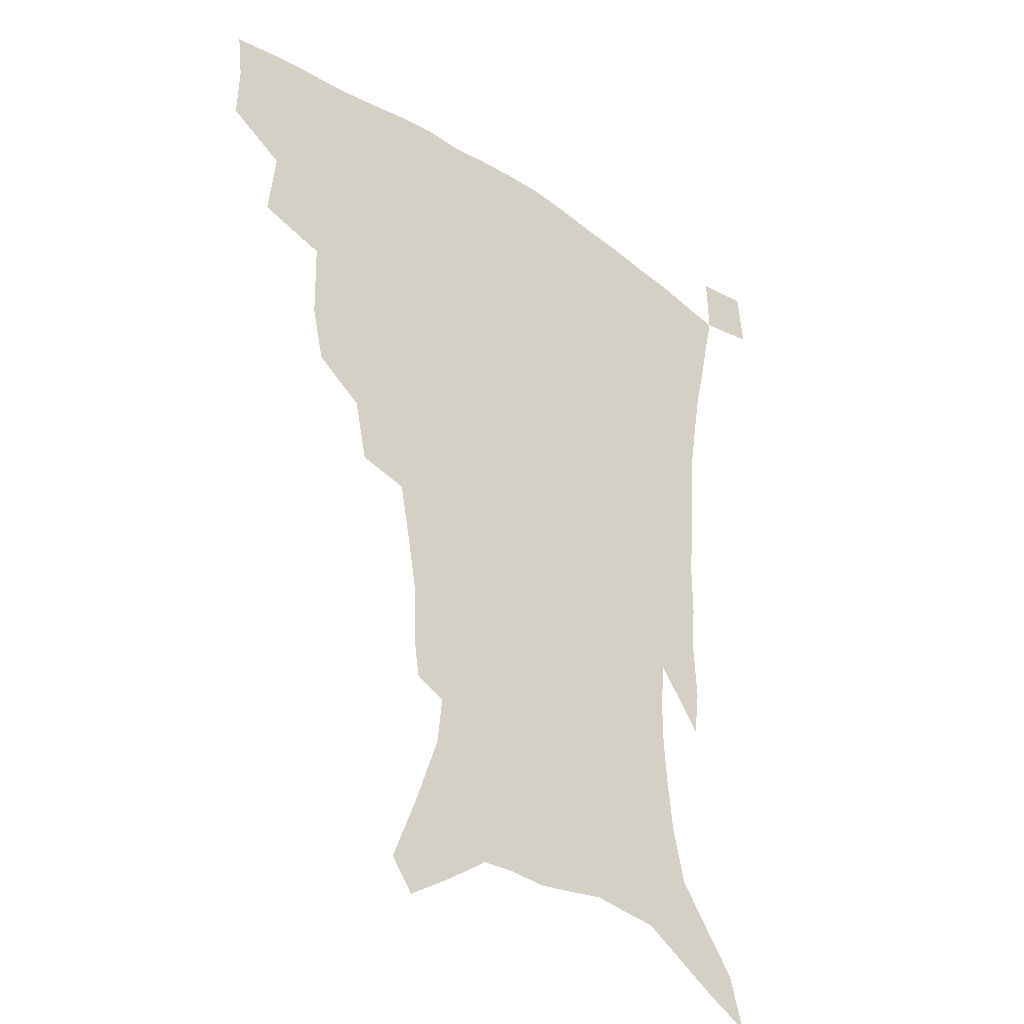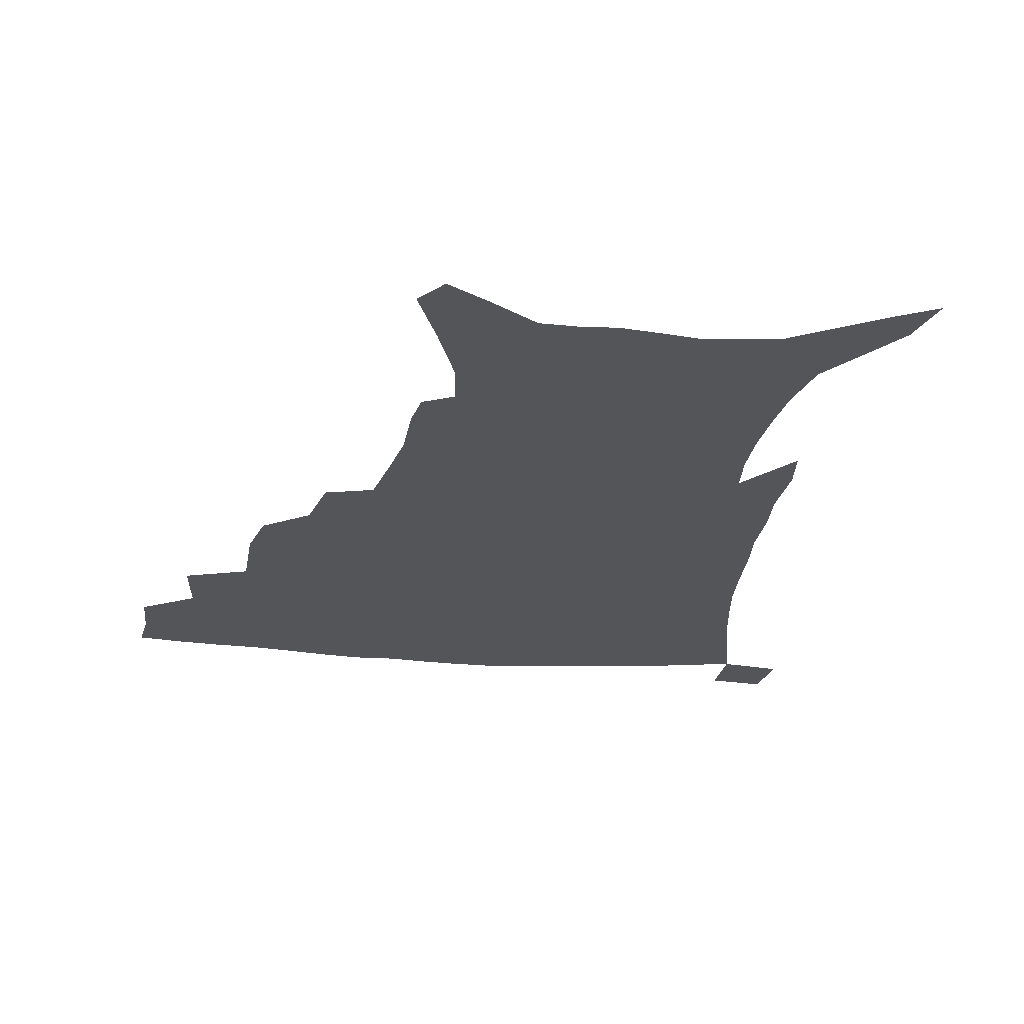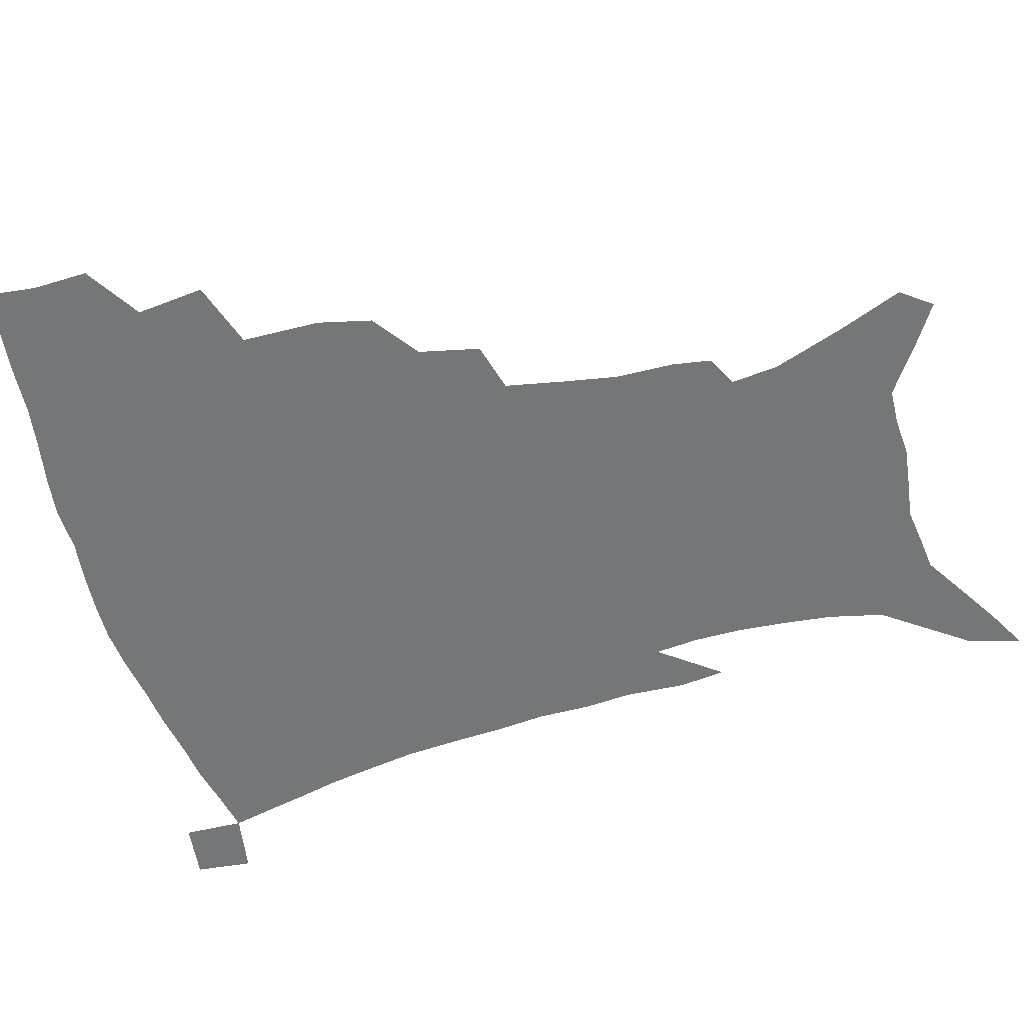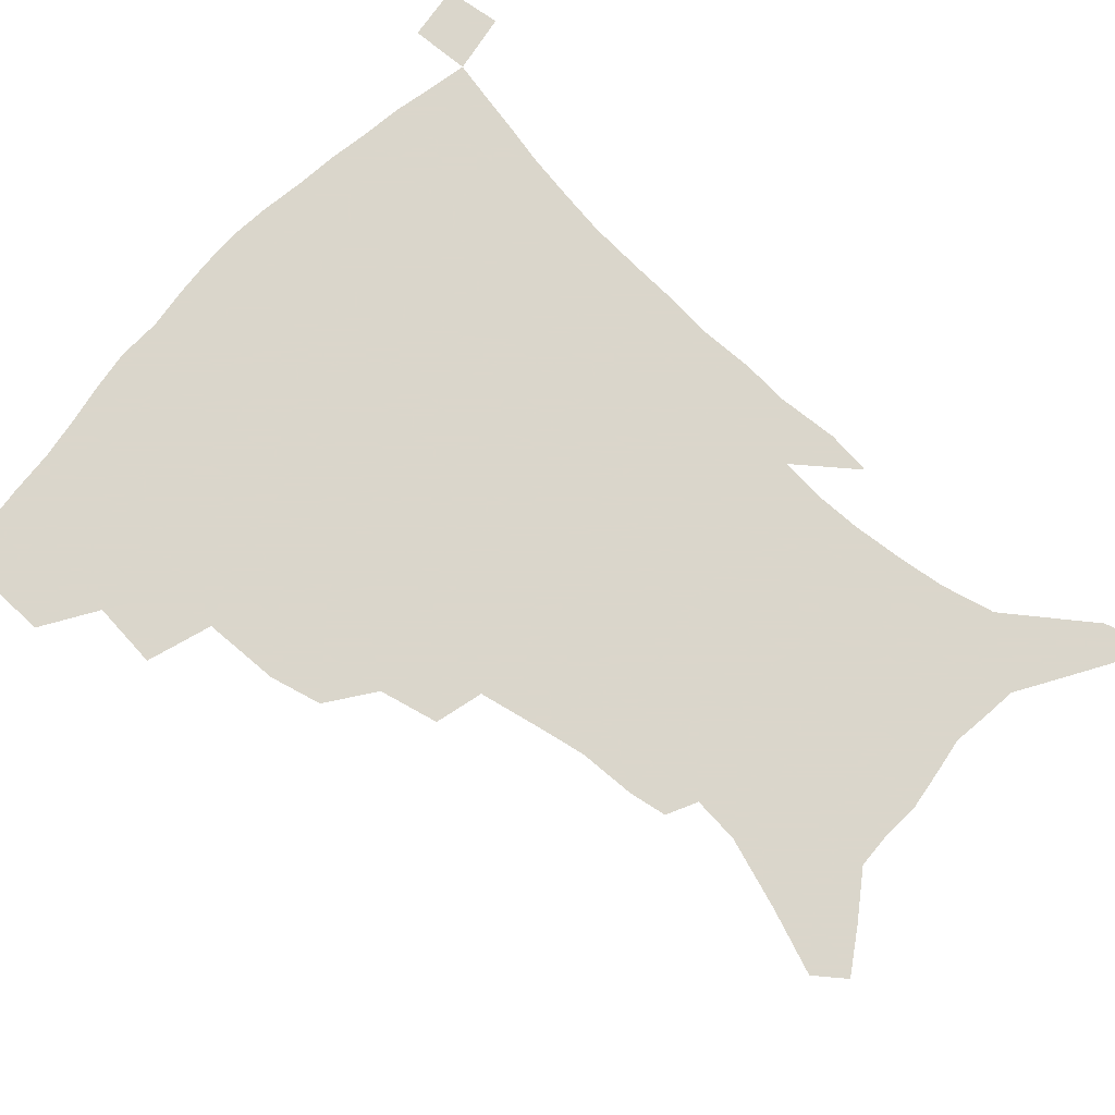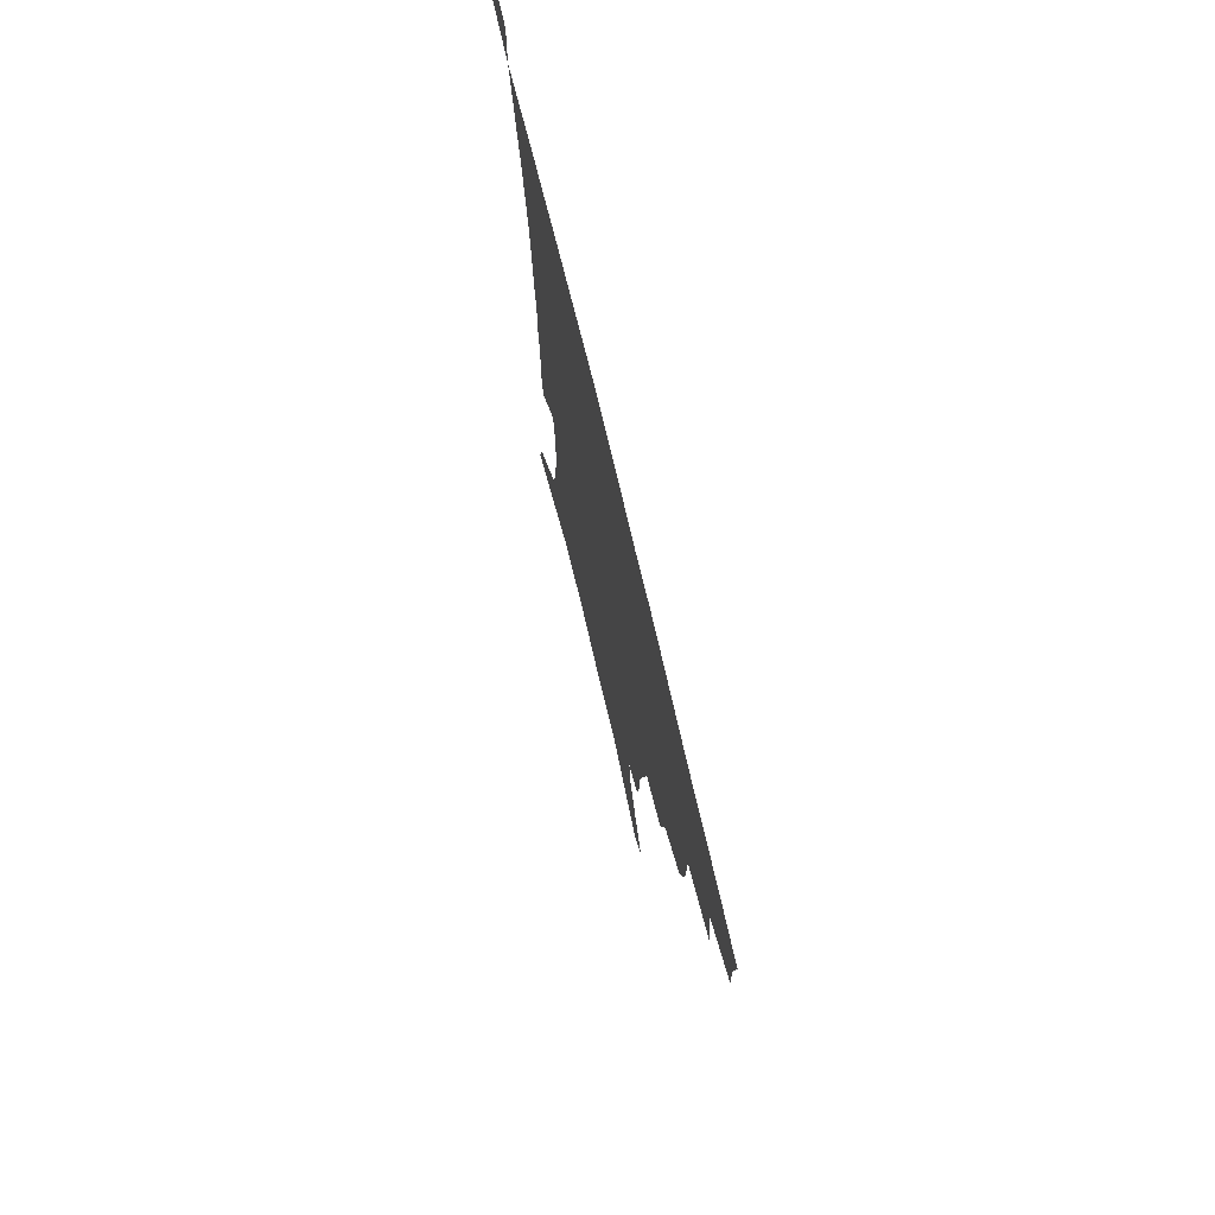
<metadata>
{"format":"obj","ext":"obj","renderer":"f3d","projection":"perspective","resolution":1024,"background":"white","views":[{"elev":-33.5,"azim":-42.0,"up":"+Y"},{"elev":-24.0,"azim":-8.0,"up":"+Z"},{"elev":-56.8,"azim":-74.2,"up":"+Z"},{"elev":73.7,"azim":-48.4,"up":"+Z"},{"elev":74.8,"azim":-103.5,"up":"+Y"}]}
</metadata>
<code>
v 438.4 395.5 0
v 439 414.5 0
v 437.1 430.4 0
v 455.1 359.5 0
v 457.7 383 0
v 456.1 399.9 0
v 454.6 416.3 0
v 452.5 432.8 0
v 482.7 306.4 0
v 478.5 324.7 0
v 477.9 351.8 0
v 476.1 370.5 0
v 474.7 387.5 0
v 472.1 402.8 0
v 470 418.5 0
v 467.9 434.5 0
v 503.7 273.3 0
v 499.1 294.3 0
v 496.6 317.6 0
v 494.3 337.6 0
v 493.7 359.4 0
v 491.9 375.4 0
v 489.8 390.3 0
v 487.6 405.1 0
v 485.7 420.1 0
v 484 435.4 0
v 530.4 196.5 0
v 528.3 209.7 0
v 527.8 229.8 0
v 524.8 247 0
v 520.6 268.7 0
v 515.7 287.5 0
v 514.3 313.5 0
v 511.7 330.2 0
v 509.2 345.8 0
v 507.8 363 0
v 506.2 378.2 0
v 504.2 392.5 0
v 502.2 407.1 0
v 500.5 421.8 0
v 498.8 437.5 0
v 521.8 127.7 0
v 530.6 150 0
v 539.3 174.8 0
v 541 191.1 0
v 541 211.1 0
v 539.2 226.5 0
v 537.3 244.3 0
v 534.3 262.5 0
v 530.9 280 0
v 527.7 297.2 0
v 526.5 319.3 0
v 524.4 334.6 0
v 523.3 351.4 0
v 521.5 365.6 0
v 520.4 380.5 0
v 518.3 394.4 0
v 516.8 408.8 0
v 515.1 423.2 0
v 513.3 440 0
v 529.7 117.1 0
v 538.5 140 0
v 545.9 162.7 0
v 550.1 182.7 0
v 550.7 200.2 0
v 551 223 0
v 549.2 238.7 0
v 546.7 253.5 0
v 543.9 268.1 0
v 541.5 286.6 0
v 540 306.7 0
v 538.5 323.2 0
v 537.3 339 0
v 536.6 354.6 0
v 535.4 368.5 0
v 534.8 382.6 0
v 532.9 396.2 0
v 531.3 410.4 0
v 529.5 425.6 0
v 527.7 441.8 0
v 544.7 126.6 0
v 553.8 151.5 0
v 559.7 175.1 0
v 560.4 190.8 0
v 560.2 207.2 0
v 560.2 230.2 0
v 558.6 245.4 0
v 556.9 262.5 0
v 554.5 275.7 0
v 552.7 293.2 0
v 551.7 311.6 0
v 550.7 327.2 0
v 550.2 342.7 0
v 549.4 356.8 0
v 549 370.9 0
v 548 383.9 0
v 546.9 397.2 0
v 546.3 410.9 0
v 544.8 425.5 0
v 542.9 441.2 0
v 560.7 137.6 0
v 567.4 160.9 0
v 569.3 177.8 0
v 569.9 194.8 0
v 570.2 215.7 0
v 569.3 231.7 0
v 568 249.6 0
v 566.6 265.2 0
v 565 281.1 0
v 564 298.5 0
v 563.3 315.3 0
v 562.3 328.2 0
v 562.3 344.7 0
v 562.3 359 0
v 561.9 372 0
v 561 384.7 0
v 560.9 398.1 0
v 560.3 411.6 0
v 558.9 426.1 0
v 557 442.8 0
v 573.2 138 0
v 578.3 163.9 0
v 579.7 183.2 0
v 579.2 196.7 0
v 579.4 217.9 0
v 578.6 234.3 0
v 577.6 250 0
v 576.5 266.4 0
v 575.4 281 0
v 574.7 298.1 0
v 574.4 316.1 0
v 574.6 332.5 0
v 574.2 345.2 0
v 574.4 359.3 0
v 574.8 372.9 0
v 574.6 385.4 0
v 574.9 398.6 0
v 574.5 411.7 0
v 572.8 427.2 0
v 570.9 443.8 0
v 586.3 137 0
v 589 164.7 0
v 589.3 184.1 0
v 589.3 204.4 0
v 588.8 220.2 0
v 588.2 239 0
v 587.5 253.2 0
v 586.8 271.4 0
v 586.4 286 0
v 585.8 301.4 0
v 585.7 318.6 0
v 585.9 333.4 0
v 586.3 346.9 0
v 586.9 361.2 0
v 587.2 372.8 0
v 588.3 386.4 0
v 588.2 398.9 0
v 588 411.7 0
v 586.6 427.6 0
v 585 444.1 0
v 600 138.7 0
v 599.8 163.7 0
v 599.2 184 0
v 598.9 201 0
v 598.3 218.5 0
v 597.7 236.8 0
v 597.2 254.4 0
v 597.1 268.5 0
v 596.6 287.9 0
v 596.6 301.8 0
v 596.7 318.2 0
v 597.3 331.1 0
v 597.9 346.9 0
v 598.7 359.8 0
v 600.1 373.9 0
v 600.9 386.4 0
v 601.4 398.9 0
v 601.3 412.6 0
v 600.6 427.3 0
v 599.7 442.6 0
v 613.3 140.6 0
v 611.2 160 0
v 609.2 182.4 0
v 608.3 200.5 0
v 607.7 219 0
v 607.2 237.2 0
v 607.1 252 0
v 607 268.9 0
v 607.1 284.6 0
v 607.2 300.8 0
v 607.6 316.4 0
v 608.5 333.4 0
v 609.4 346 0
v 610.5 358.6 0
v 611.9 373.1 0
v 613.2 385.8 0
v 614.4 398.2 0
v 615.9 411.1 0
v 615.9 425 0
v 615.2 440.2 0
v 626 138.8 0
v 621.9 159.4 0
v 620.3 176.2 0
v 618.2 196.9 0
v 616.7 219.6 0
v 616.4 236.3 0
v 616.9 250.4 0
v 616.8 268.4 0
v 617.9 280.6 0
v 618 297.2 0
v 618.7 312.4 0
v 619 331.8 0
v 620.5 345.7 0
v 622.1 357.6 0
v 623.8 371 0
v 625.5 383.9 0
v 627.3 396.9 0
v 629.4 409.8 0
v 630 423.3 0
v 629.8 438.5 0
v 637.7 137.4 0
v 633.6 155.5 0
v 629.6 177 0
v 628.2 193.4 0
v 626.8 212.9 0
v 626.4 230.5 0
v 627.4 244.2 0
v 627.2 262.6 0
v 627.9 278.6 0
v 628.5 294.5 0
v 629.3 310.1 0
v 630.8 324.9 0
v 631.5 342 0
v 633.7 354.6 0
v 635.6 368.5 0
v 637.6 383.1 0
v 639.8 395 0
v 642 408.4 0
v 643.9 421.2 0
v 644.6 435.9 0
v 652.7 128.1 0
v 646.4 149 0
v 641.5 169.7 0
v 639 187.1 0
v 636.5 208.2 0
v 636.5 223.6 0
v 637.1 238.9 0
v 637.5 256.5 0
v 638.1 273.6 0
v 639.6 288 0
v 639.9 305.9 0
v 641.8 319.6 0
v 642.8 336.6 0
v 645 350.7 0
v 647.4 364.4 0
v 649.5 379.7 0
v 652.2 393.1 0
v 654.7 406.2 0
v 657.1 419.2 0
v 658.6 433.9 0
v 667.5 118.9 0
v 660.8 139.9 0
v 655.5 159.1 0
v 651 178.3 0
v 649.1 195.5 0
v 647.8 212.7 0
v 647.8 229.3 0
v 649.3 244.8 0
v 650.7 261.2 0
v 651.1 279 0
v 651.7 296.5 0
v 653 312.3 0
v 656 325.5 0
v 656.5 345 0
v 658.8 360.7 0
v 660.9 377 0
v 664.7 389.5 0
v 667.4 403.6 0
v 670.2 416.9 0
v 672.9 430.7 0
v 682 110.8 0
v 676.9 129 0
v 665.5 223.5 0
v 667.4 239.3 0
v 666.3 260.8 0
v 667.6 277.2 0
v 667.4 296.6 0
v 669.1 312.9 0
v 670.1 331.7 0
v 671.5 350.5 0
v 674.1 367.3 0
v 677.1 384.4 0
v 680.6 399.3 0
v 683.7 413.9 0
v 686.8 427.8 0
v 686.1 449 0
v 708.2 431.2 0
v 706 451.3 0
f 5 6 1
f 1 6 2
f 6 7 2
f 2 7 3
f 7 8 3
f 11 12 4
f 4 12 5
f 12 13 5
f 5 13 6
f 13 14 6
f 6 14 7
f 14 15 7
f 7 15 8
f 15 16 8
f 18 19 9
f 9 19 10
f 19 20 10
f 10 20 11
f 20 21 11
f 11 21 12
f 21 22 12
f 12 22 13
f 22 23 13
f 13 23 14
f 23 24 14
f 14 24 15
f 24 25 15
f 15 25 16
f 25 26 16
f 31 32 17
f 17 32 18
f 32 33 18
f 18 33 19
f 33 34 19
f 19 34 20
f 34 35 20
f 20 35 21
f 35 36 21
f 21 36 22
f 36 37 22
f 22 37 23
f 37 38 23
f 23 38 24
f 38 39 24
f 24 39 25
f 39 40 25
f 25 40 26
f 40 41 26
f 45 46 27
f 27 46 28
f 46 47 28
f 28 47 29
f 47 48 29
f 29 48 30
f 48 49 30
f 30 49 31
f 49 50 31
f 31 50 32
f 50 51 32
f 32 51 33
f 51 52 33
f 33 52 34
f 52 53 34
f 34 53 35
f 53 54 35
f 35 54 36
f 54 55 36
f 36 55 37
f 55 56 37
f 37 56 38
f 56 57 38
f 38 57 39
f 57 58 39
f 39 58 40
f 58 59 40
f 40 59 41
f 59 60 41
f 61 62 42
f 42 62 43
f 62 63 43
f 43 63 44
f 63 64 44
f 44 64 45
f 64 65 45
f 45 65 46
f 65 66 46
f 46 66 47
f 66 67 47
f 47 67 48
f 67 68 48
f 48 68 49
f 68 69 49
f 49 69 50
f 69 70 50
f 50 70 51
f 70 71 51
f 51 71 52
f 71 72 52
f 52 72 53
f 72 73 53
f 53 73 54
f 73 74 54
f 54 74 55
f 74 75 55
f 55 75 56
f 75 76 56
f 56 76 57
f 76 77 57
f 57 77 58
f 77 78 58
f 58 78 59
f 78 79 59
f 59 79 60
f 79 80 60
f 61 81 62
f 81 82 62
f 62 82 63
f 82 83 63
f 63 83 64
f 83 84 64
f 64 84 65
f 84 85 65
f 65 85 66
f 85 86 66
f 66 86 67
f 86 87 67
f 67 87 68
f 87 88 68
f 68 88 69
f 88 89 69
f 69 89 70
f 89 90 70
f 70 90 71
f 90 91 71
f 71 91 72
f 91 92 72
f 72 92 73
f 92 93 73
f 73 93 74
f 93 94 74
f 74 94 75
f 94 95 75
f 75 95 76
f 95 96 76
f 76 96 77
f 96 97 77
f 77 97 78
f 97 98 78
f 78 98 79
f 98 99 79
f 79 99 80
f 99 100 80
f 81 101 82
f 101 102 82
f 82 102 83
f 102 103 83
f 83 103 84
f 103 104 84
f 84 104 85
f 104 105 85
f 85 105 86
f 105 106 86
f 86 106 87
f 106 107 87
f 87 107 88
f 107 108 88
f 88 108 89
f 108 109 89
f 89 109 90
f 109 110 90
f 90 110 91
f 110 111 91
f 91 111 92
f 111 112 92
f 92 112 93
f 112 113 93
f 93 113 94
f 113 114 94
f 94 114 95
f 114 115 95
f 95 115 96
f 115 116 96
f 96 116 97
f 116 117 97
f 97 117 98
f 117 118 98
f 98 118 99
f 118 119 99
f 99 119 100
f 119 120 100
f 101 121 102
f 121 122 102
f 102 122 103
f 122 123 103
f 103 123 104
f 123 124 104
f 104 124 105
f 124 125 105
f 105 125 106
f 125 126 106
f 106 126 107
f 126 127 107
f 107 127 108
f 127 128 108
f 108 128 109
f 128 129 109
f 109 129 110
f 129 130 110
f 110 130 111
f 130 131 111
f 111 131 112
f 131 132 112
f 112 132 113
f 132 133 113
f 113 133 114
f 133 134 114
f 114 134 115
f 134 135 115
f 115 135 116
f 135 136 116
f 116 136 117
f 136 137 117
f 117 137 118
f 137 138 118
f 118 138 119
f 138 139 119
f 119 139 120
f 139 140 120
f 121 141 122
f 141 142 122
f 122 142 123
f 142 143 123
f 123 143 124
f 143 144 124
f 124 144 125
f 144 145 125
f 125 145 126
f 145 146 126
f 126 146 127
f 146 147 127
f 127 147 128
f 147 148 128
f 128 148 129
f 148 149 129
f 129 149 130
f 149 150 130
f 130 150 131
f 150 151 131
f 131 151 132
f 151 152 132
f 132 152 133
f 152 153 133
f 133 153 134
f 153 154 134
f 134 154 135
f 154 155 135
f 135 155 136
f 155 156 136
f 136 156 137
f 156 157 137
f 137 157 138
f 157 158 138
f 138 158 139
f 158 159 139
f 139 159 140
f 159 160 140
f 141 161 142
f 161 162 142
f 142 162 143
f 162 163 143
f 143 163 144
f 163 164 144
f 144 164 145
f 164 165 145
f 145 165 146
f 165 166 146
f 146 166 147
f 166 167 147
f 147 167 148
f 167 168 148
f 148 168 149
f 168 169 149
f 149 169 150
f 169 170 150
f 150 170 151
f 170 171 151
f 151 171 152
f 171 172 152
f 152 172 153
f 172 173 153
f 153 173 154
f 173 174 154
f 154 174 155
f 174 175 155
f 155 175 156
f 175 176 156
f 156 176 157
f 176 177 157
f 157 177 158
f 177 178 158
f 158 178 159
f 178 179 159
f 159 179 160
f 179 180 160
f 161 181 162
f 181 182 162
f 162 182 163
f 182 183 163
f 163 183 164
f 183 184 164
f 164 184 165
f 184 185 165
f 165 185 166
f 185 186 166
f 166 186 167
f 186 187 167
f 167 187 168
f 187 188 168
f 168 188 169
f 188 189 169
f 169 189 170
f 189 190 170
f 170 190 171
f 190 191 171
f 171 191 172
f 191 192 172
f 172 192 173
f 192 193 173
f 173 193 174
f 193 194 174
f 174 194 175
f 194 195 175
f 175 195 176
f 195 196 176
f 176 196 177
f 196 197 177
f 177 197 178
f 197 198 178
f 178 198 179
f 198 199 179
f 179 199 180
f 199 200 180
f 181 201 182
f 201 202 182
f 182 202 183
f 202 203 183
f 183 203 184
f 203 204 184
f 184 204 185
f 204 205 185
f 185 205 186
f 205 206 186
f 186 206 187
f 206 207 187
f 187 207 188
f 207 208 188
f 188 208 189
f 208 209 189
f 189 209 190
f 209 210 190
f 190 210 191
f 210 211 191
f 191 211 192
f 211 212 192
f 192 212 193
f 212 213 193
f 193 213 194
f 213 214 194
f 194 214 195
f 214 215 195
f 195 215 196
f 215 216 196
f 196 216 197
f 216 217 197
f 197 217 198
f 217 218 198
f 198 218 199
f 218 219 199
f 199 219 200
f 219 220 200
f 201 221 202
f 221 222 202
f 202 222 203
f 222 223 203
f 203 223 204
f 223 224 204
f 204 224 205
f 224 225 205
f 205 225 206
f 225 226 206
f 206 226 207
f 226 227 207
f 207 227 208
f 227 228 208
f 208 228 209
f 228 229 209
f 209 229 210
f 229 230 210
f 210 230 211
f 230 231 211
f 211 231 212
f 231 232 212
f 212 232 213
f 232 233 213
f 213 233 214
f 233 234 214
f 214 234 215
f 234 235 215
f 215 235 216
f 235 236 216
f 216 236 217
f 236 237 217
f 217 237 218
f 237 238 218
f 218 238 219
f 238 239 219
f 219 239 220
f 239 240 220
f 221 241 222
f 241 242 222
f 222 242 223
f 242 243 223
f 223 243 224
f 243 244 224
f 224 244 225
f 244 245 225
f 225 245 226
f 245 246 226
f 226 246 227
f 246 247 227
f 227 247 228
f 247 248 228
f 228 248 229
f 248 249 229
f 229 249 230
f 249 250 230
f 230 250 231
f 250 251 231
f 231 251 232
f 251 252 232
f 232 252 233
f 252 253 233
f 233 253 234
f 253 254 234
f 234 254 235
f 254 255 235
f 235 255 236
f 255 256 236
f 236 256 237
f 256 257 237
f 237 257 238
f 257 258 238
f 238 258 239
f 258 259 239
f 239 259 240
f 259 260 240
f 241 261 242
f 261 262 242
f 242 262 243
f 262 263 243
f 243 263 244
f 263 264 244
f 244 264 245
f 264 265 245
f 245 265 246
f 265 266 246
f 246 266 247
f 266 267 247
f 247 267 248
f 267 268 248
f 248 268 249
f 268 269 249
f 249 269 250
f 269 270 250
f 250 270 251
f 270 271 251
f 251 271 252
f 271 272 252
f 252 272 253
f 272 273 253
f 253 273 254
f 273 274 254
f 254 274 255
f 274 275 255
f 255 275 256
f 275 276 256
f 256 276 257
f 276 277 257
f 257 277 258
f 277 278 258
f 258 278 259
f 278 279 259
f 259 279 260
f 279 280 260
f 261 281 262
f 281 282 262
f 262 282 263
f 268 283 269
f 283 284 269
f 269 284 270
f 284 285 270
f 270 285 271
f 285 286 271
f 271 286 272
f 286 287 272
f 272 287 273
f 287 288 273
f 273 288 274
f 288 289 274
f 274 289 275
f 289 290 275
f 275 290 276
f 290 291 276
f 276 291 277
f 291 292 277
f 277 292 278
f 292 293 278
f 278 293 279
f 293 294 279
f 279 294 280
f 294 295 280
f 295 297 296
f 297 298 296

</code>
